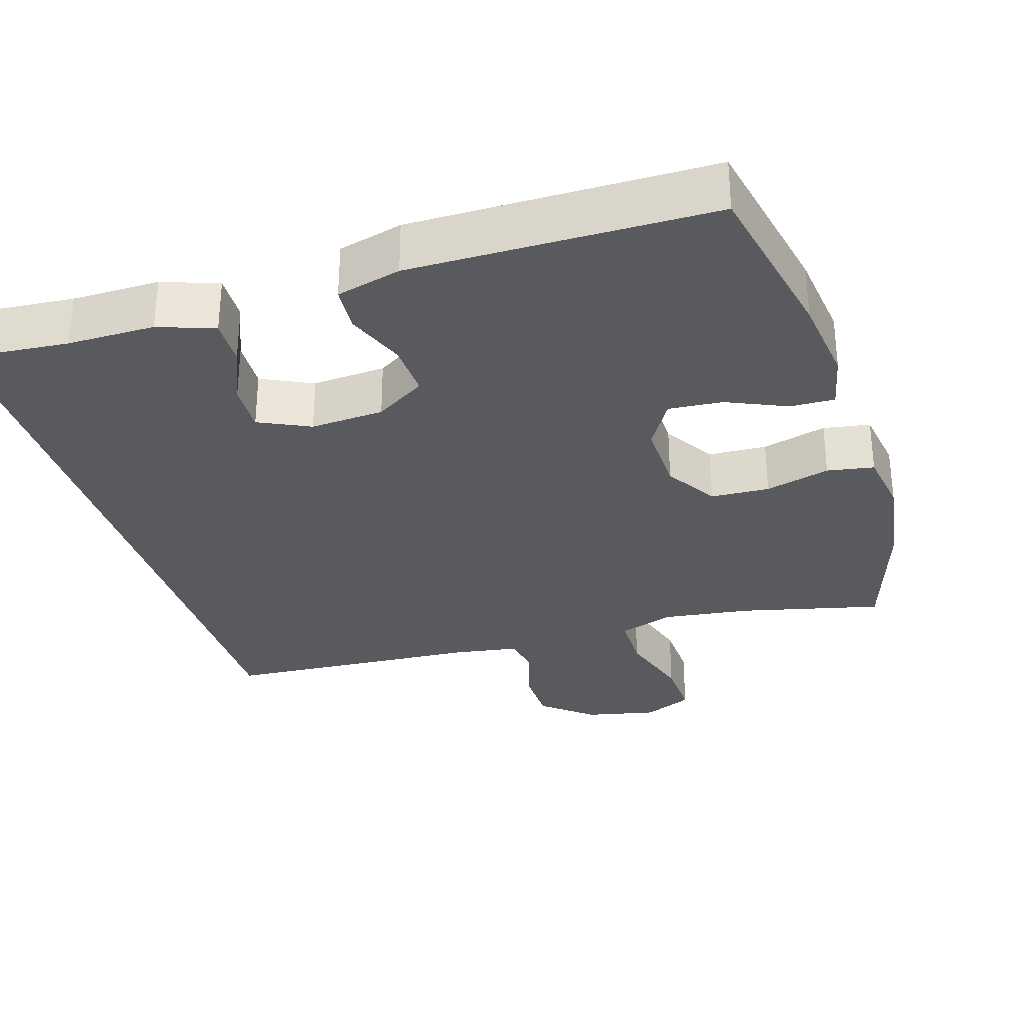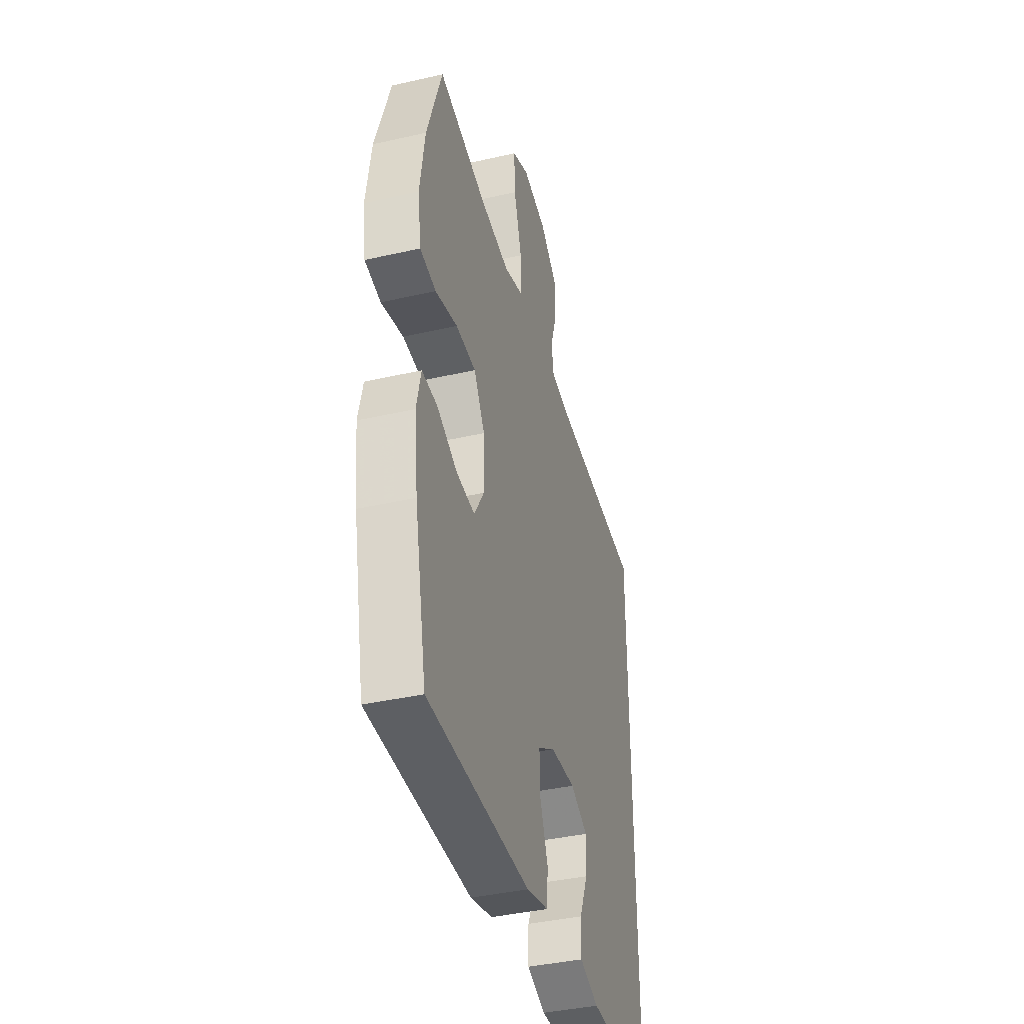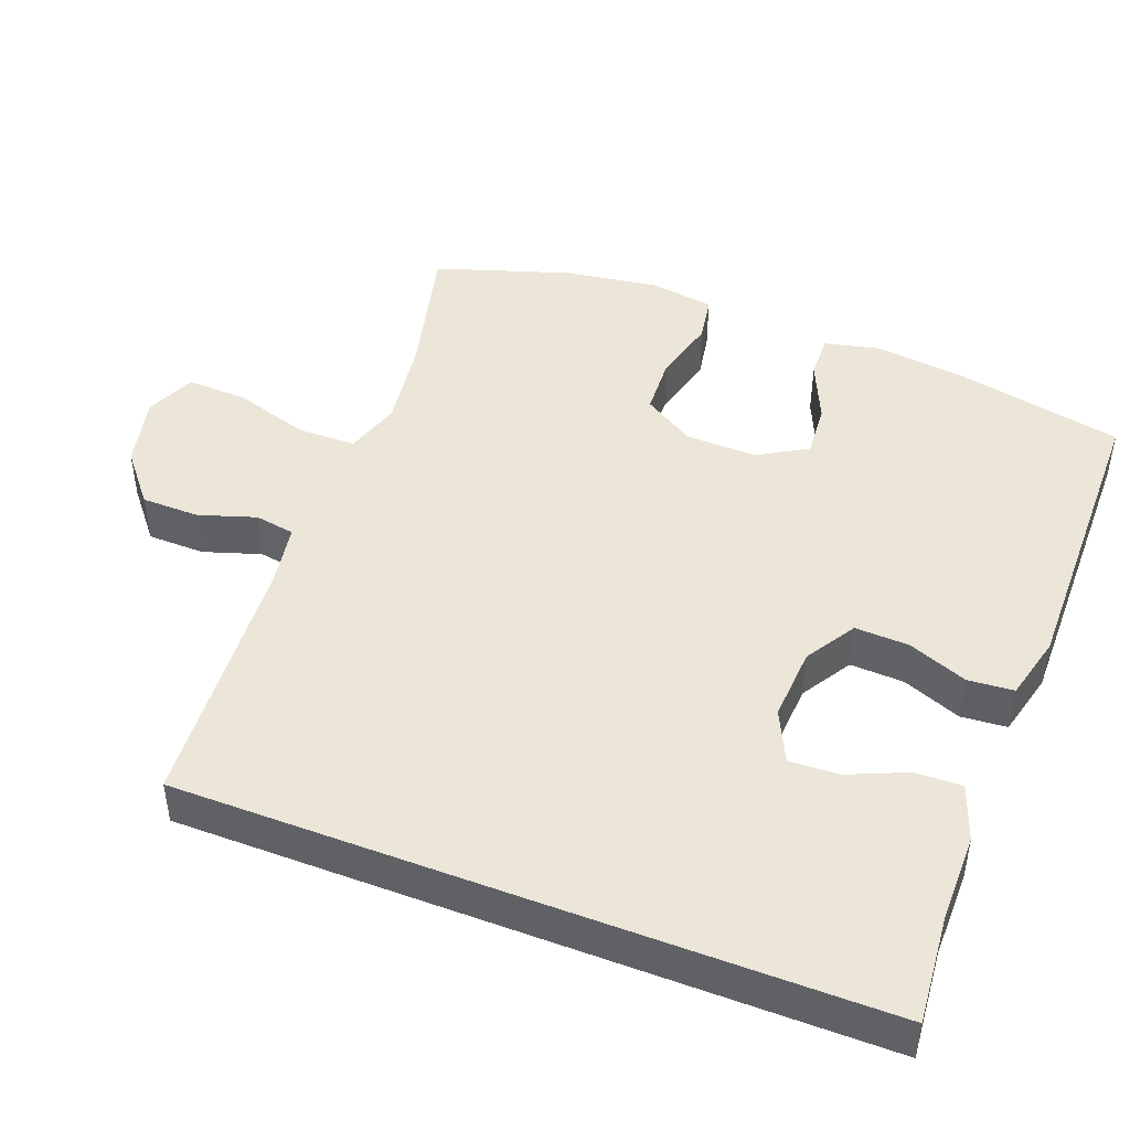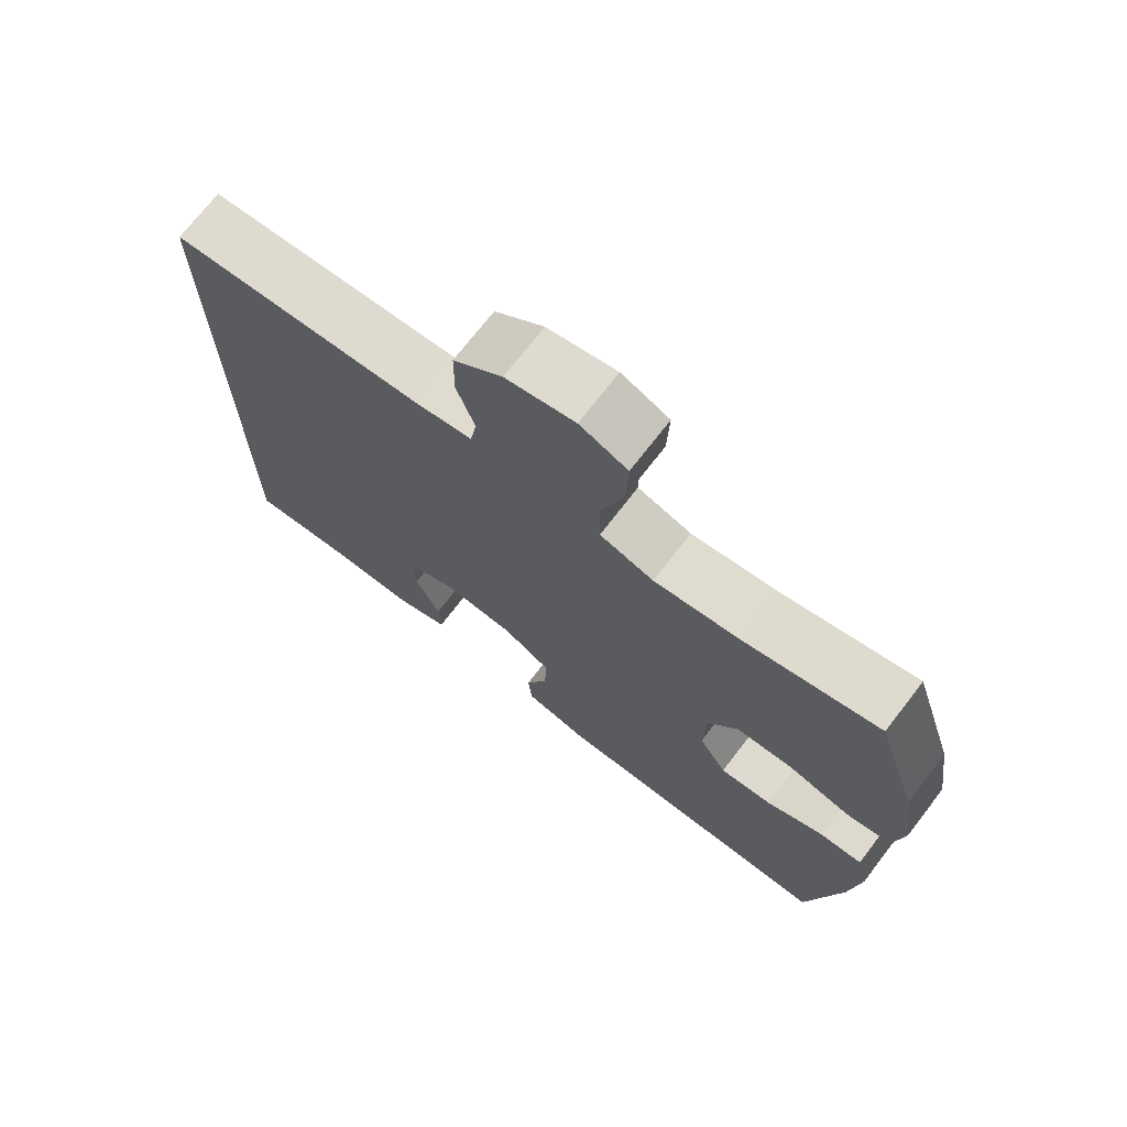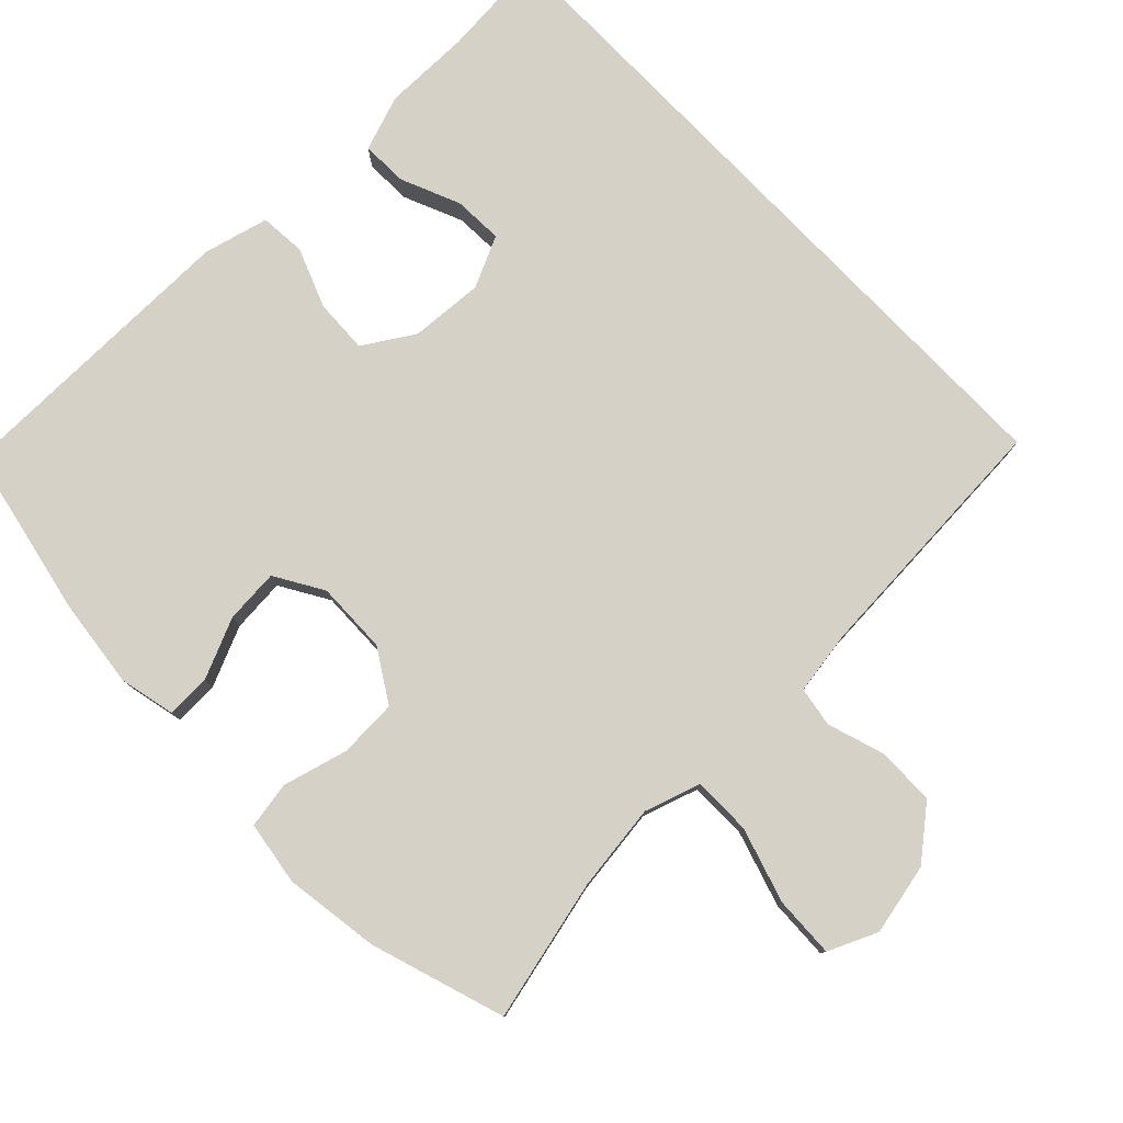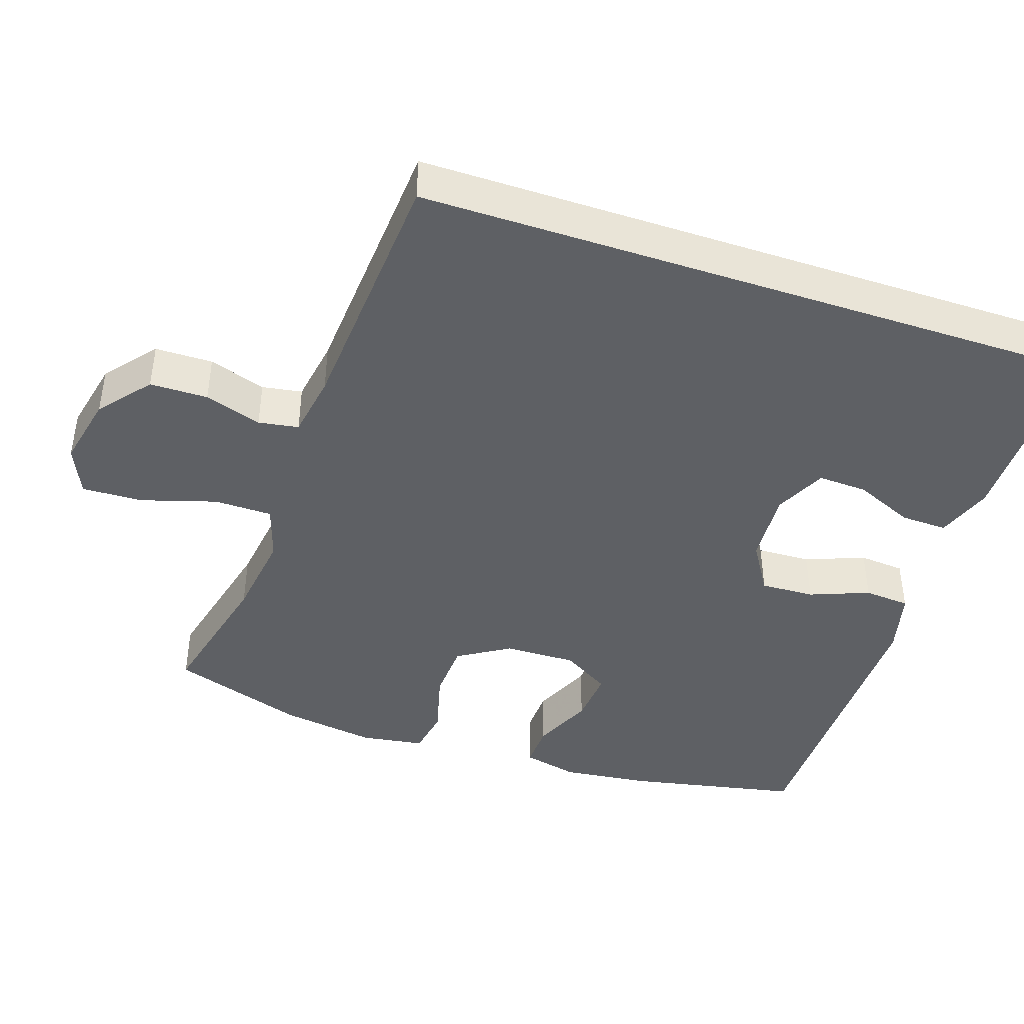
<metadata>
{"format":"obj","ext":"obj","renderer":"f3d","projection":"perspective","resolution":1024,"background":"white","views":[{"elev":-31.2,"azim":-162.6,"up":"+Y"},{"elev":-39.7,"azim":-74.2,"up":"+Z"},{"elev":46.3,"azim":111.0,"up":"+Y"},{"elev":72.1,"azim":-142.3,"up":"+Z"},{"elev":78.9,"azim":-43.8,"up":"+Y"},{"elev":-43.1,"azim":71.5,"up":"+Y"}]}
</metadata>
<code>
v -0.5 0.07 -0.5
v -0.547 0.07 -0.269
v -0.561 0.07 -0.15
v -0.544 0.07 -0.075
v -0.484 0.07 -0.077
v -0.403 0.07 -0.113
v -0.33 0.07 -0.119
v -0.291 0.07 -0.054
v -0.293 0.07 0.043
v -0.336 0.07 0.113
v -0.415 0.07 0.117
v -0.502 0.07 0.094
v -0.565 0.07 0.105
v -0.578 0.07 0.191
v -0.559 0.07 0.319
v -0.5 0.07 0.5
v -0.31 0.07 0.454
v -0.192 0.07 0.438
v -0.117 0.07 0.462
v -0.116 0.07 0.54
v -0.147 0.07 0.642
v -0.15 0.07 0.724
v -0.084 0.07 0.753
v 0.012 0.07 0.732
v 0.08 0.07 0.676
v 0.081 0.07 0.598
v 0.056 0.07 0.521
v 0.065 0.07 0.467
v 0.151 0.07 0.453
v 0.5 0.07 0.429
v 0.5 0.07 -0.501
v 0.354 0.07 -0.488
v 0.236 0.07 -0.488
v 0.161 0.07 -0.461
v 0.163 0.07 -0.398
v 0.197 0.07 -0.319
v 0.2 0.07 -0.252
v 0.131 0.07 -0.219
v 0.032 0.07 -0.225
v -0.036 0.07 -0.267
v -0.033 0.07 -0.34
v -0.002 0.07 -0.42
v -0.007 0.07 -0.482
v -0.094 0.07 -0.504
v -0.5 0 -0.5
v -0.547 0 -0.269
v -0.561 0 -0.15
v -0.544 0 -0.075
v -0.484 0 -0.077
v -0.403 0 -0.113
v -0.33 0 -0.119
v -0.291 0 -0.054
v -0.293 0 0.043
v -0.336 0 0.113
v -0.415 0 0.117
v -0.502 0 0.094
v -0.565 0 0.105
v -0.578 0 0.191
v -0.559 0 0.319
v -0.5 0 0.5
v -0.31 0 0.454
v -0.192 0 0.438
v -0.117 0 0.462
v -0.116 0 0.54
v -0.147 0 0.642
v -0.15 0 0.724
v -0.084 0 0.753
v 0.012 0 0.732
v 0.08 0 0.676
v 0.081 0 0.598
v 0.056 0 0.521
v 0.065 0 0.467
v 0.151 0 0.453
v 0.5 0 0.429
v 0.5 0 -0.501
v 0.354 0 -0.488
v 0.236 0 -0.488
v 0.161 0 -0.461
v 0.163 0 -0.398
v 0.197 0 -0.319
v 0.2 0 -0.252
v 0.131 0 -0.219
v 0.032 0 -0.225
v -0.036 0 -0.267
v -0.033 0 -0.34
v -0.002 0 -0.42
v -0.007 0 -0.482
v -0.094 0 -0.504
f 41 42 43 44
f 40 41 44 1
f 39 40 1 2
f 33 34 35 36
f 32 33 36 37
f 29 30 31 32
f 28 29 32 37
f 24 25 26 27
f 24 27 28
f 20 21 22 23
f 19 20 23 24
f 14 15 16 17
f 14 17 18
f 11 12 13 14
f 10 11 14 18
f 9 10 18 19
f 3 4 5 6
f 39 2 3 6
f 38 39 6 7
f 28 37 38
f 8 9 19 24
f 8 24 28 38
f 7 8 38
f 88 87 86 85
f 45 88 85 84
f 46 45 84 83
f 80 79 78 77
f 81 80 77 76
f 76 75 74 73
f 81 76 73 72
f 71 70 69 68
f 72 71 68
f 67 66 65 64
f 68 67 64 63
f 61 60 59 58
f 62 61 58
f 58 57 56 55
f 62 58 55 54
f 63 62 54 53
f 50 49 48 47
f 50 47 46 83
f 51 50 83 82
f 82 81 72
f 68 63 53 52
f 82 72 68 52
f 82 52 51
f 1 45 46 2
f 2 46 47 3
f 3 47 48 4
f 4 48 49 5
f 5 49 50 6
f 6 50 51 7
f 7 51 52 8
f 8 52 53 9
f 9 53 54 10
f 10 54 55 11
f 11 55 56 12
f 12 56 57 13
f 13 57 58 14
f 14 58 59 15
f 15 59 60 16
f 16 60 61 17
f 17 61 62 18
f 18 62 63 19
f 19 63 64 20
f 20 64 65 21
f 21 65 66 22
f 22 66 67 23
f 23 67 68 24
f 24 68 69 25
f 25 69 70 26
f 26 70 71 27
f 27 71 72 28
f 28 72 73 29
f 29 73 74 30
f 30 74 75 31
f 31 75 76 32
f 32 76 77 33
f 33 77 78 34
f 34 78 79 35
f 35 79 80 36
f 36 80 81 37
f 37 81 82 38
f 38 82 83 39
f 39 83 84 40
f 40 84 85 41
f 41 85 86 42
f 42 86 87 43
f 43 87 88 44
f 44 88 45 1

</code>
